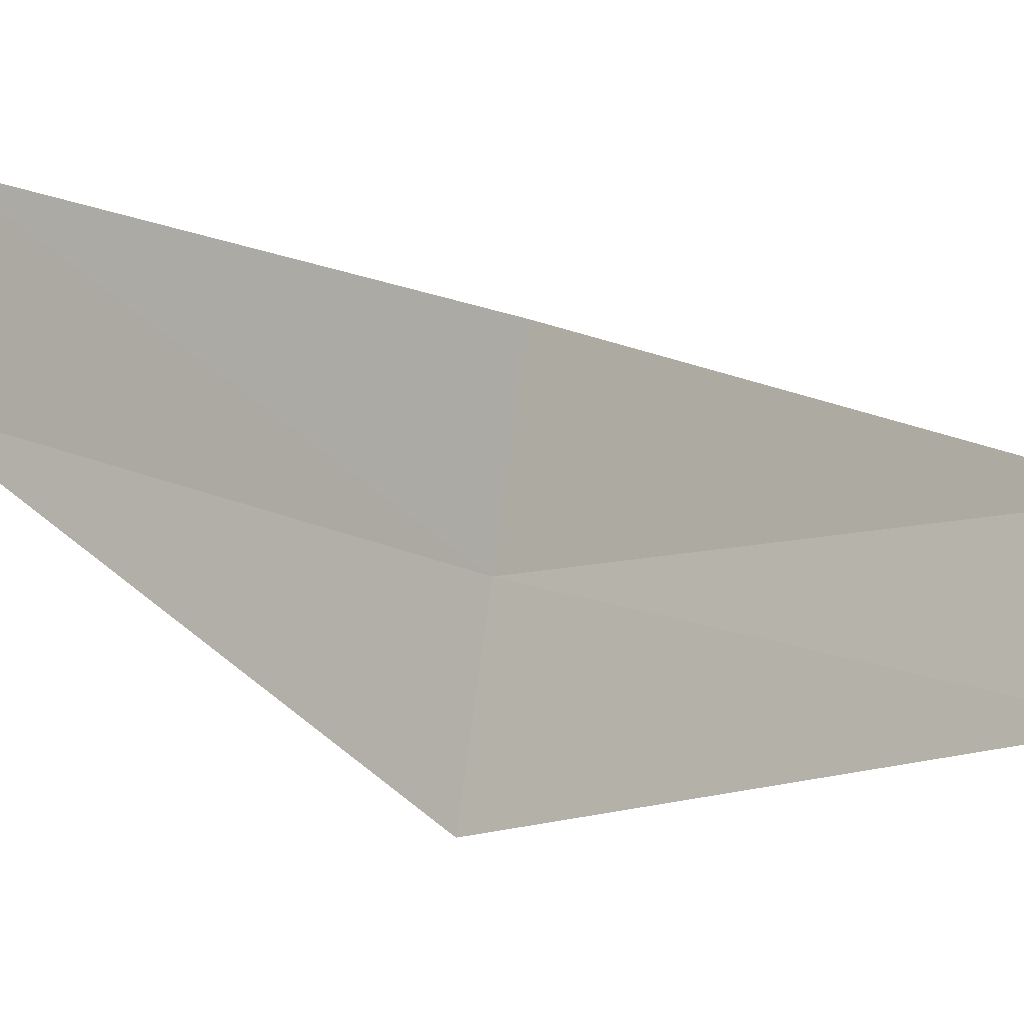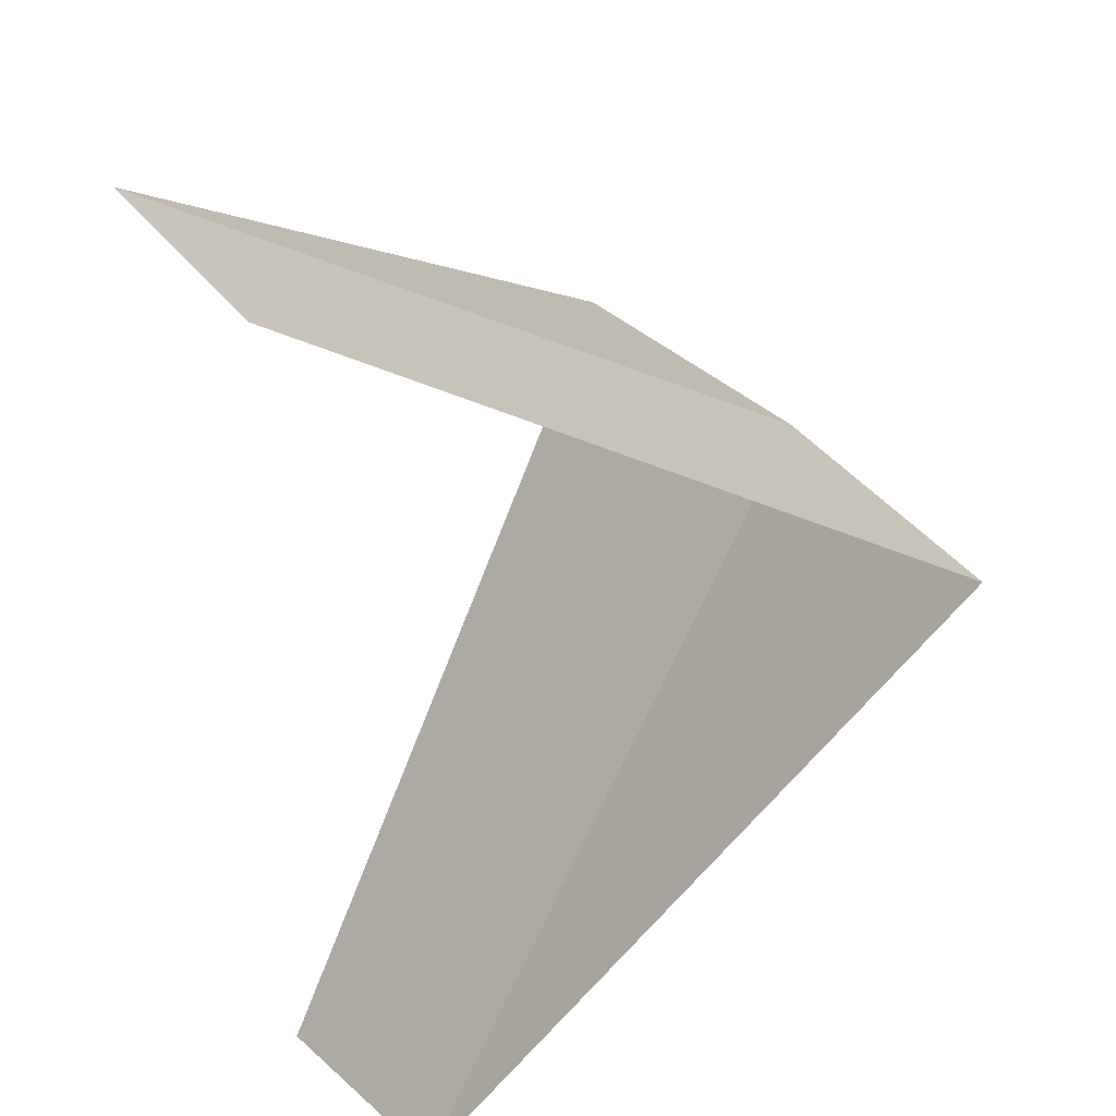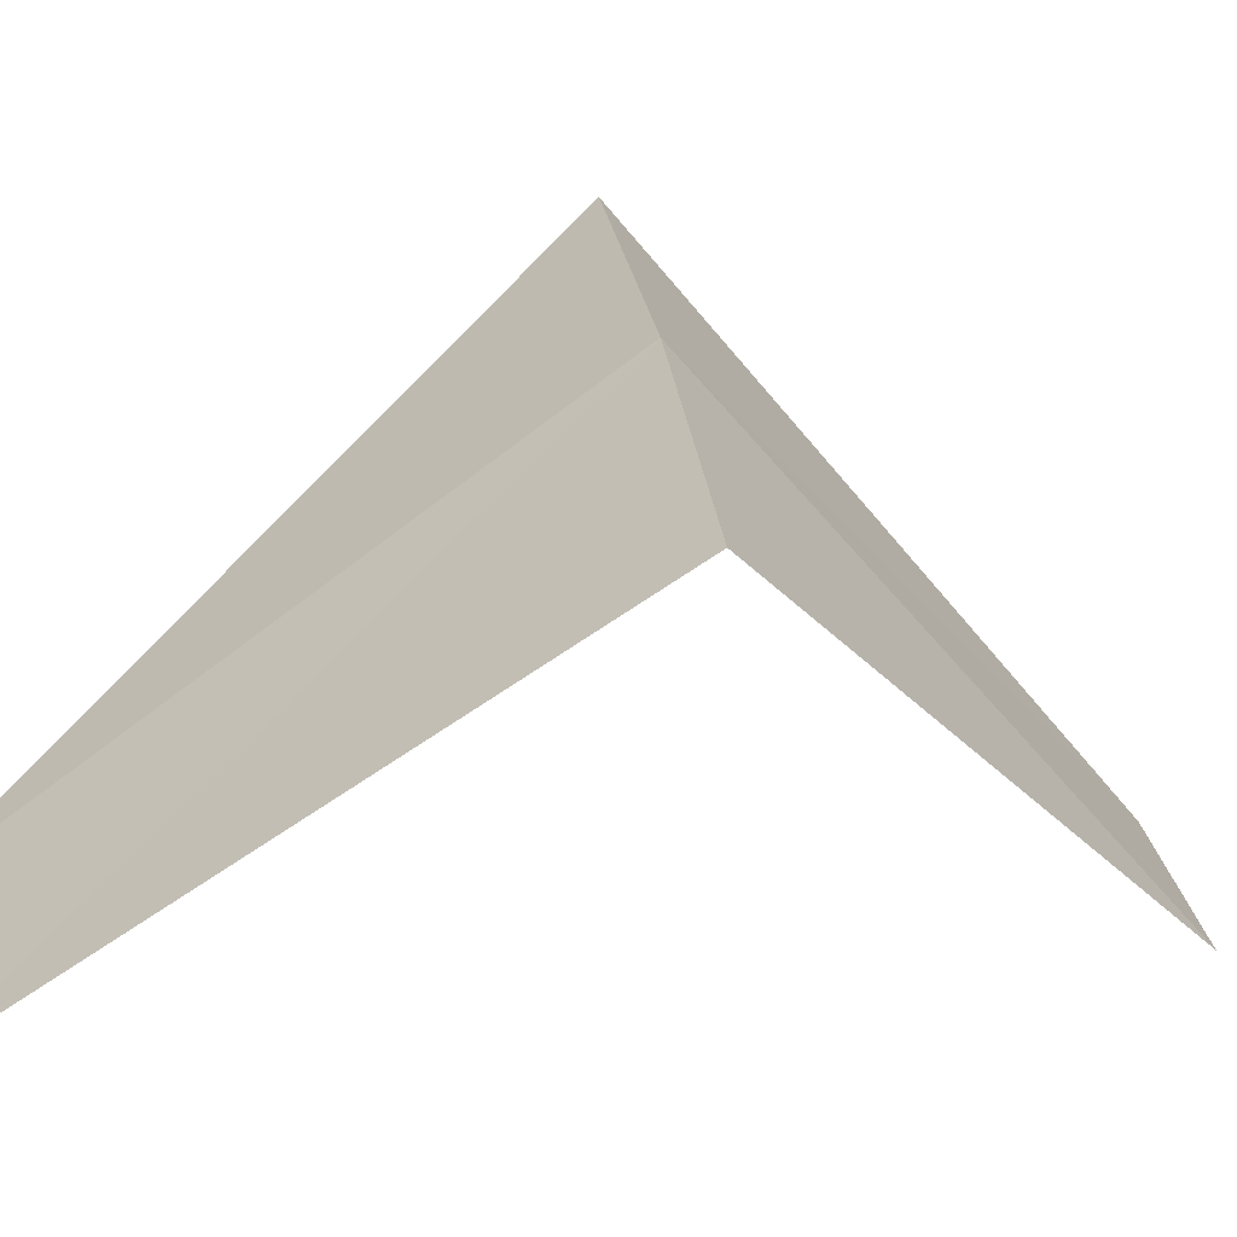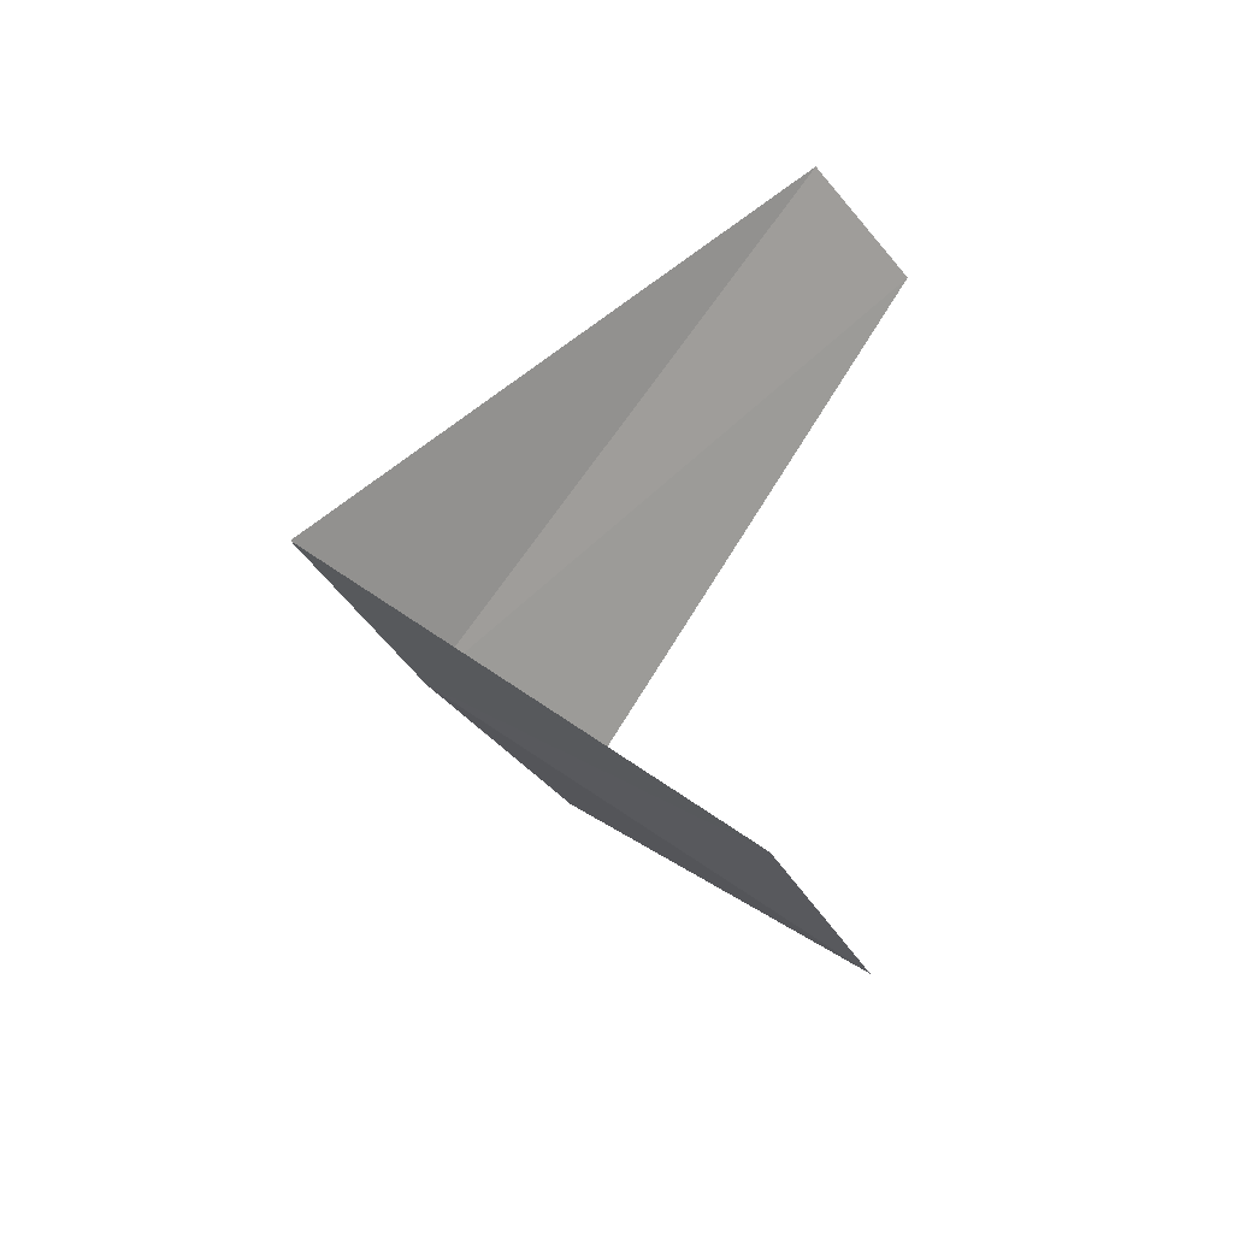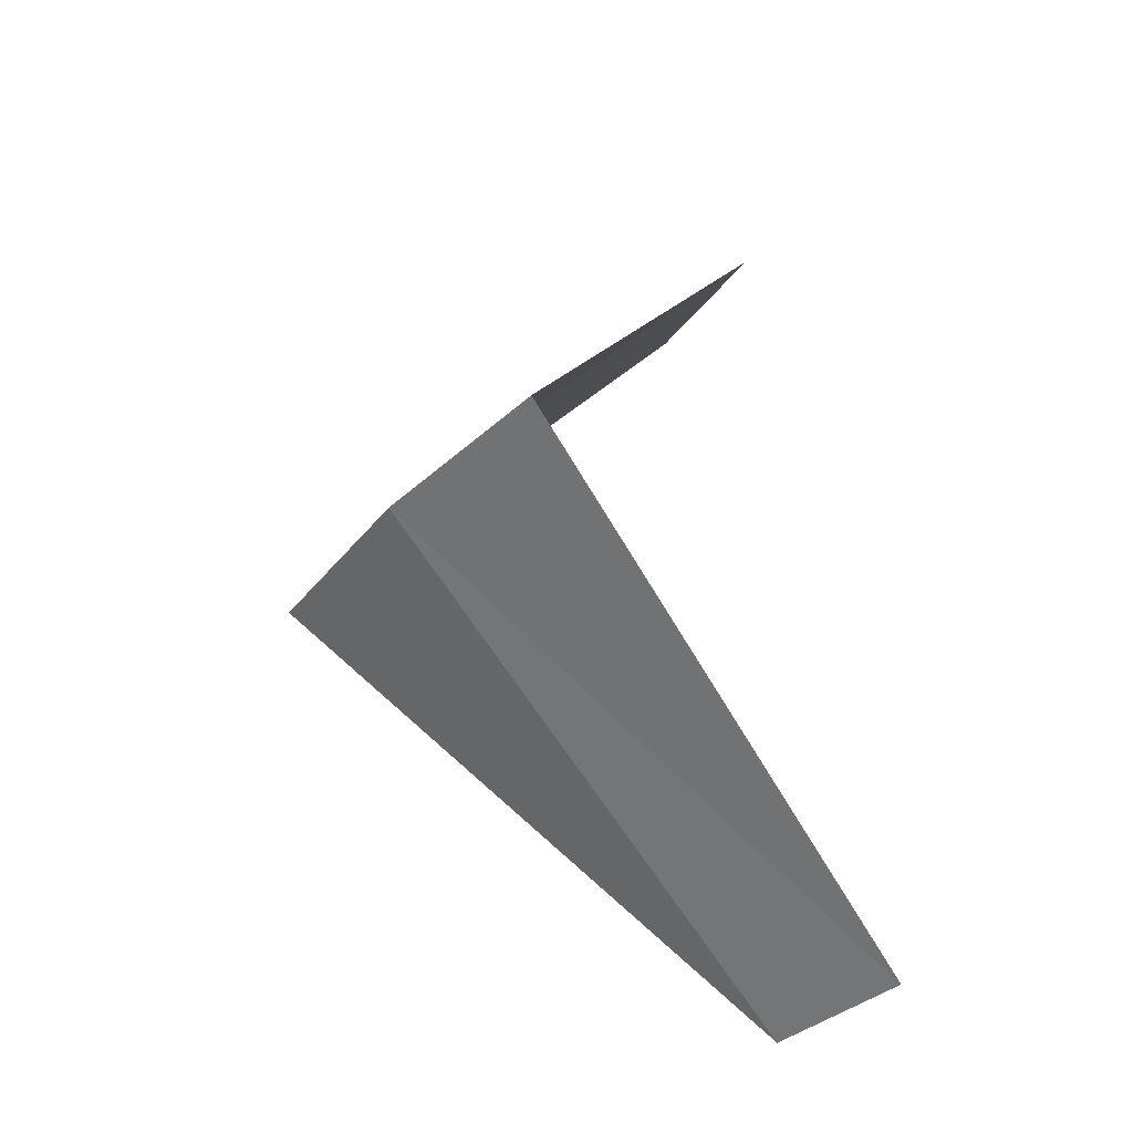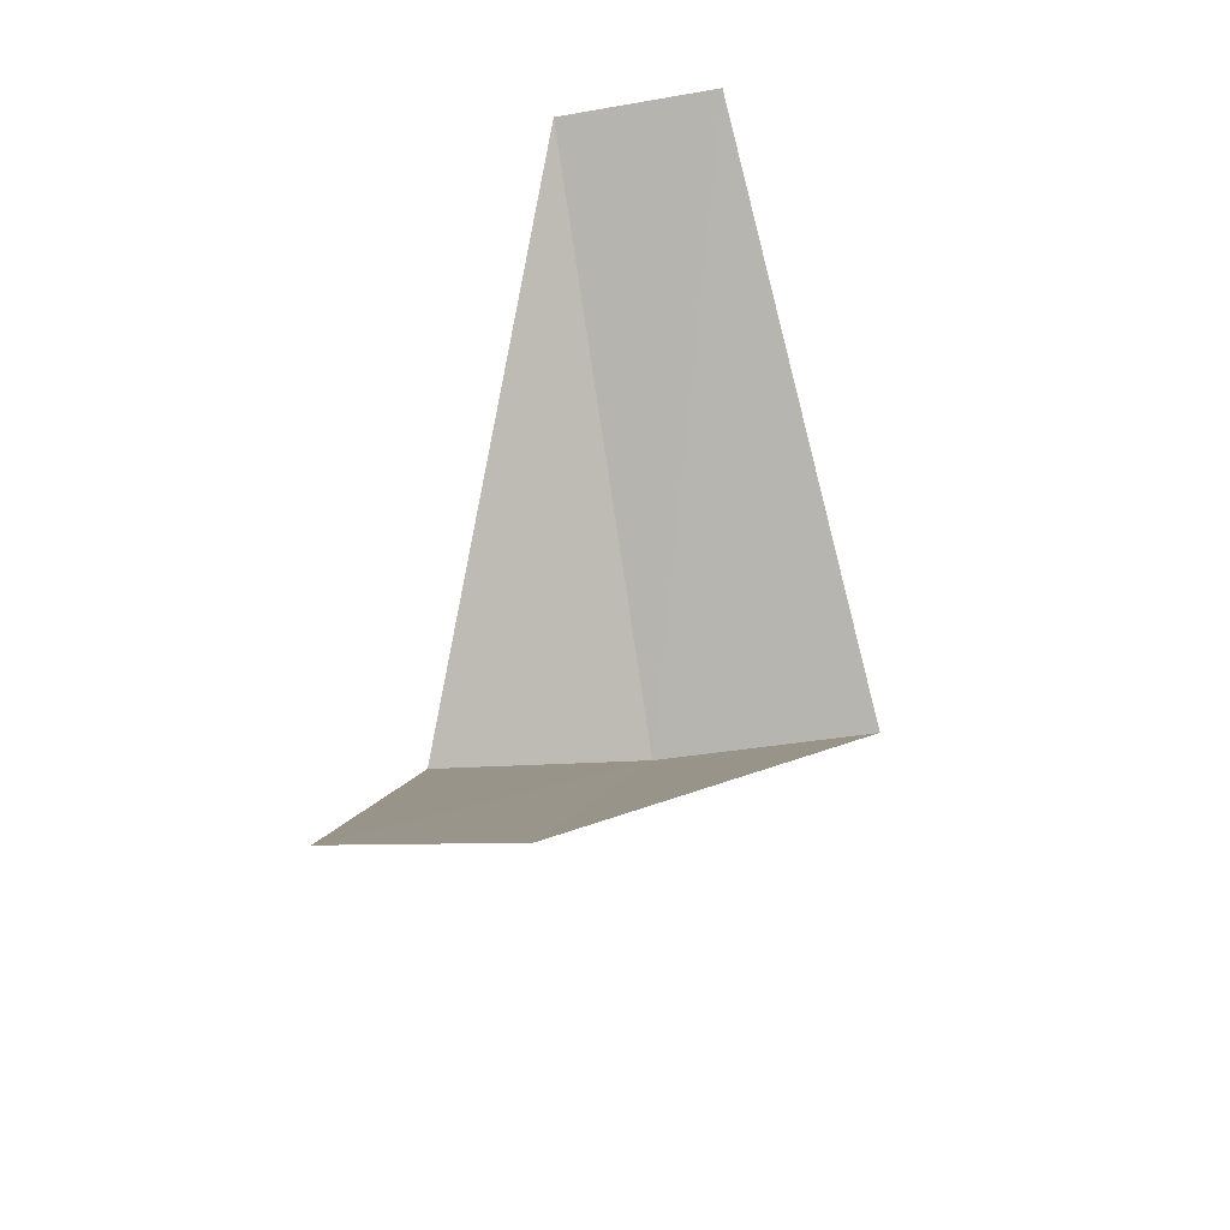
<metadata>
{"format":"obj","ext":"obj","renderer":"f3d","projection":"perspective","resolution":1024,"background":"white","views":[{"elev":-48.9,"azim":84.5,"up":"+Y"},{"elev":-51.3,"azim":-169.2,"up":"+Y"},{"elev":-22.0,"azim":-98.5,"up":"+Y"},{"elev":-37.1,"azim":-2.9,"up":"+Z"},{"elev":-26.6,"azim":-70.1,"up":"+Z"},{"elev":-43.4,"azim":66.4,"up":"+Z"}]}
</metadata>
<code>
v -3.236 2.351 8.8
v -2.629 1.445 7.84
v -2.427 1.763 7.8
v -2.916 2.738 8.76
v -3.505 1.927 8.84
v -2.427 1.763 9.8
v -2.187 2.054 9.76
f 1 3 2
f 1 4 3
f 1 2 5
f 1 5 6
f 1 7 4
f 1 6 7

</code>
